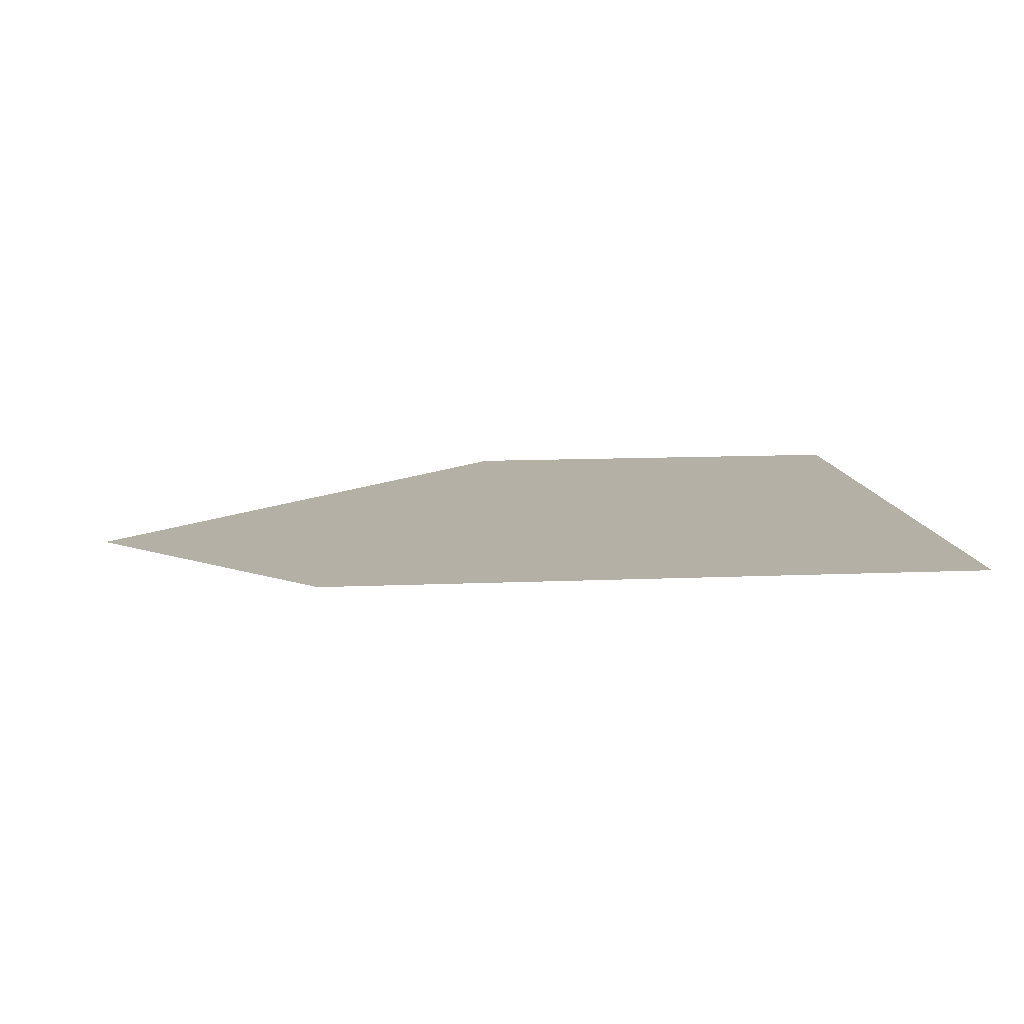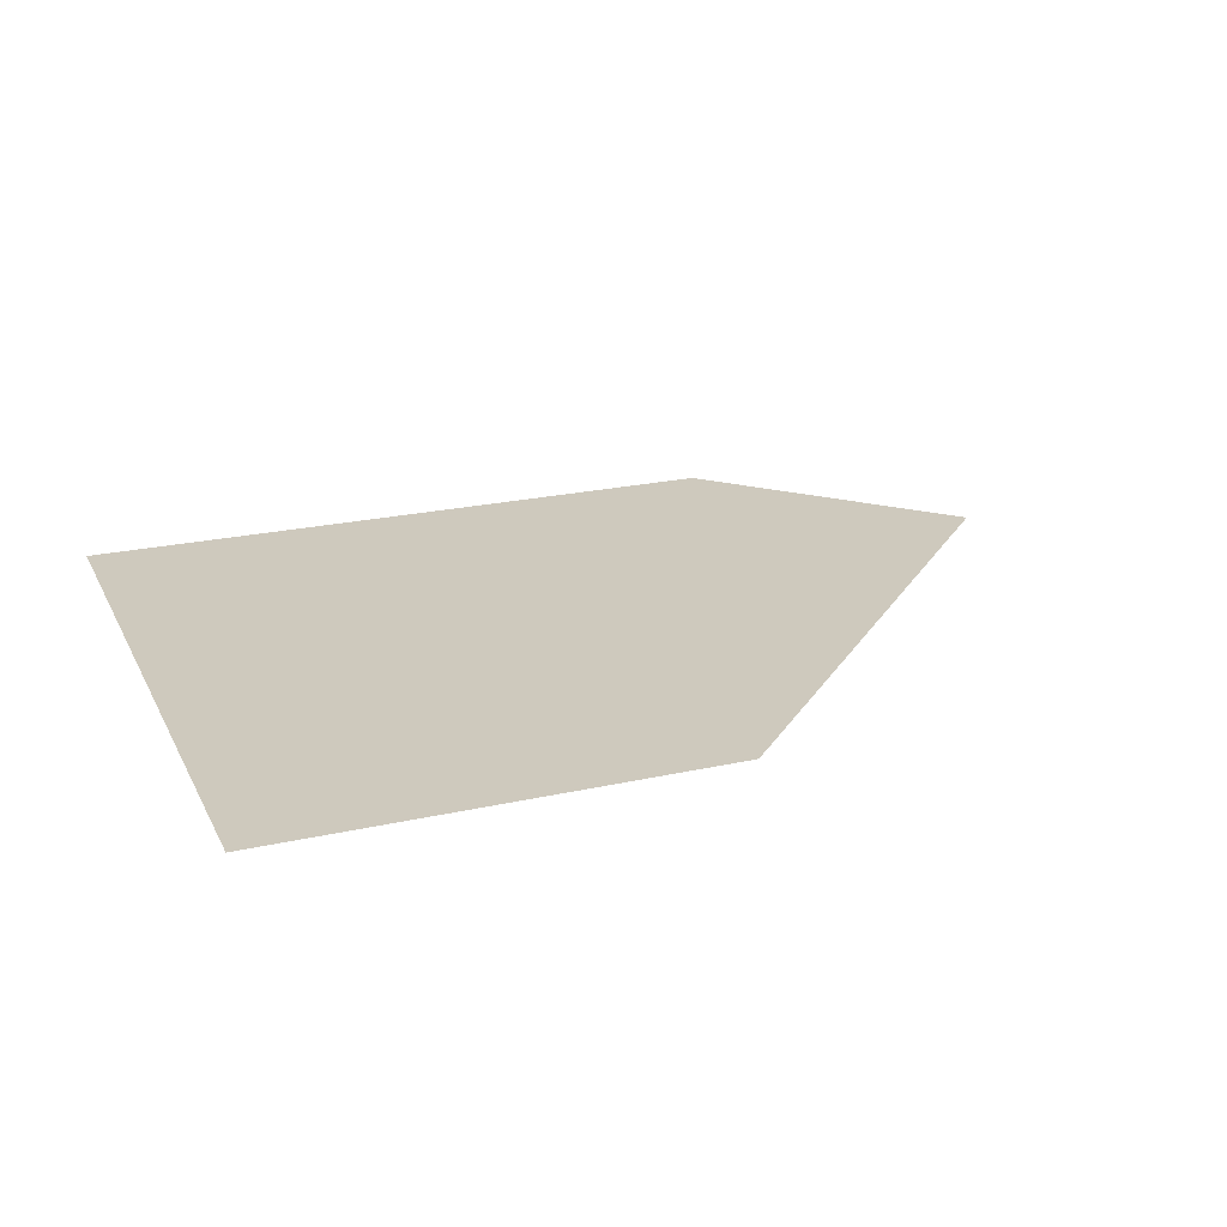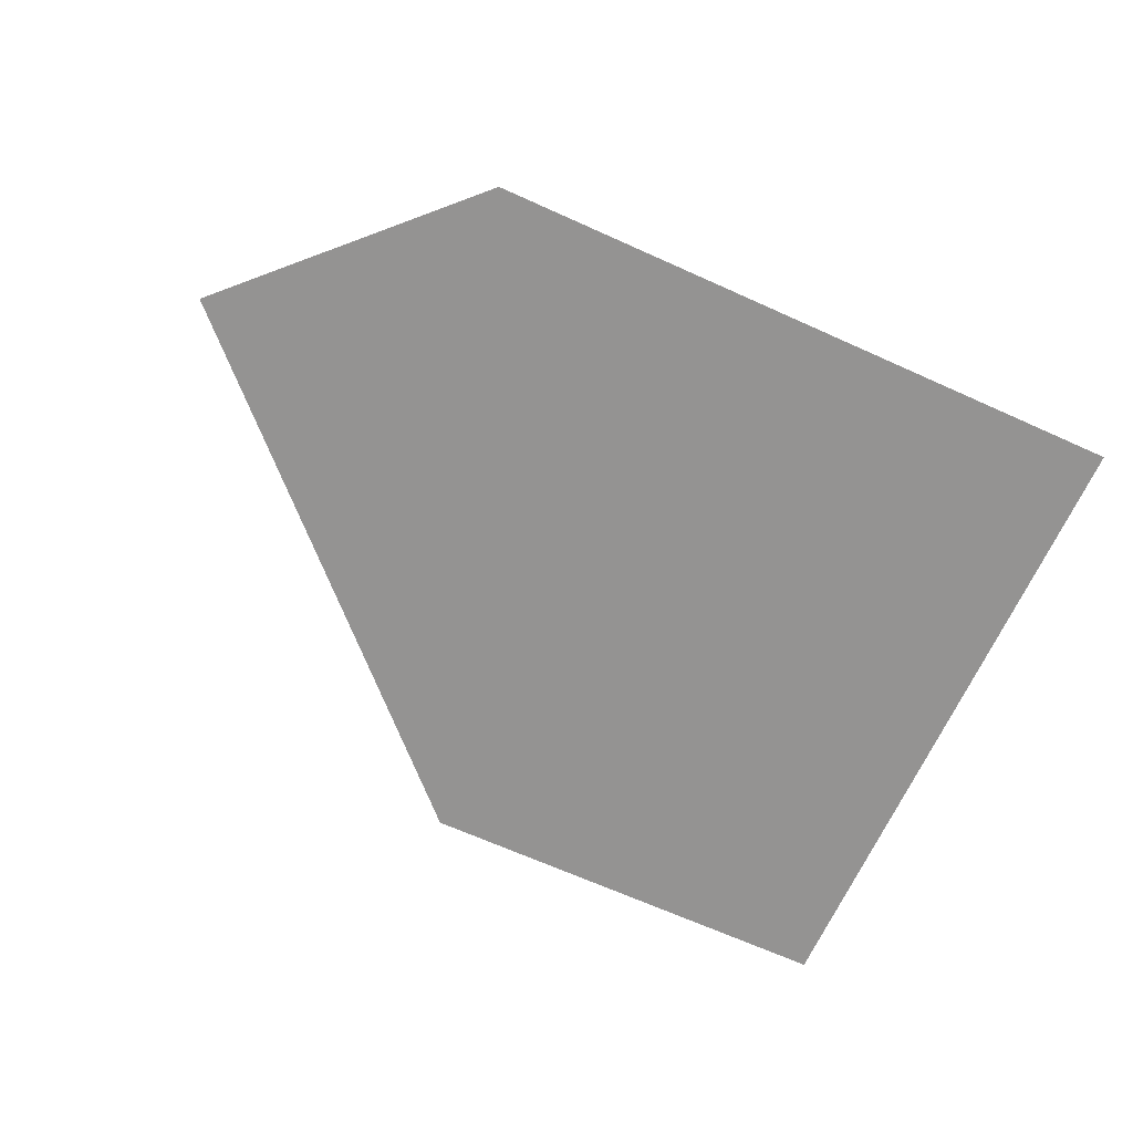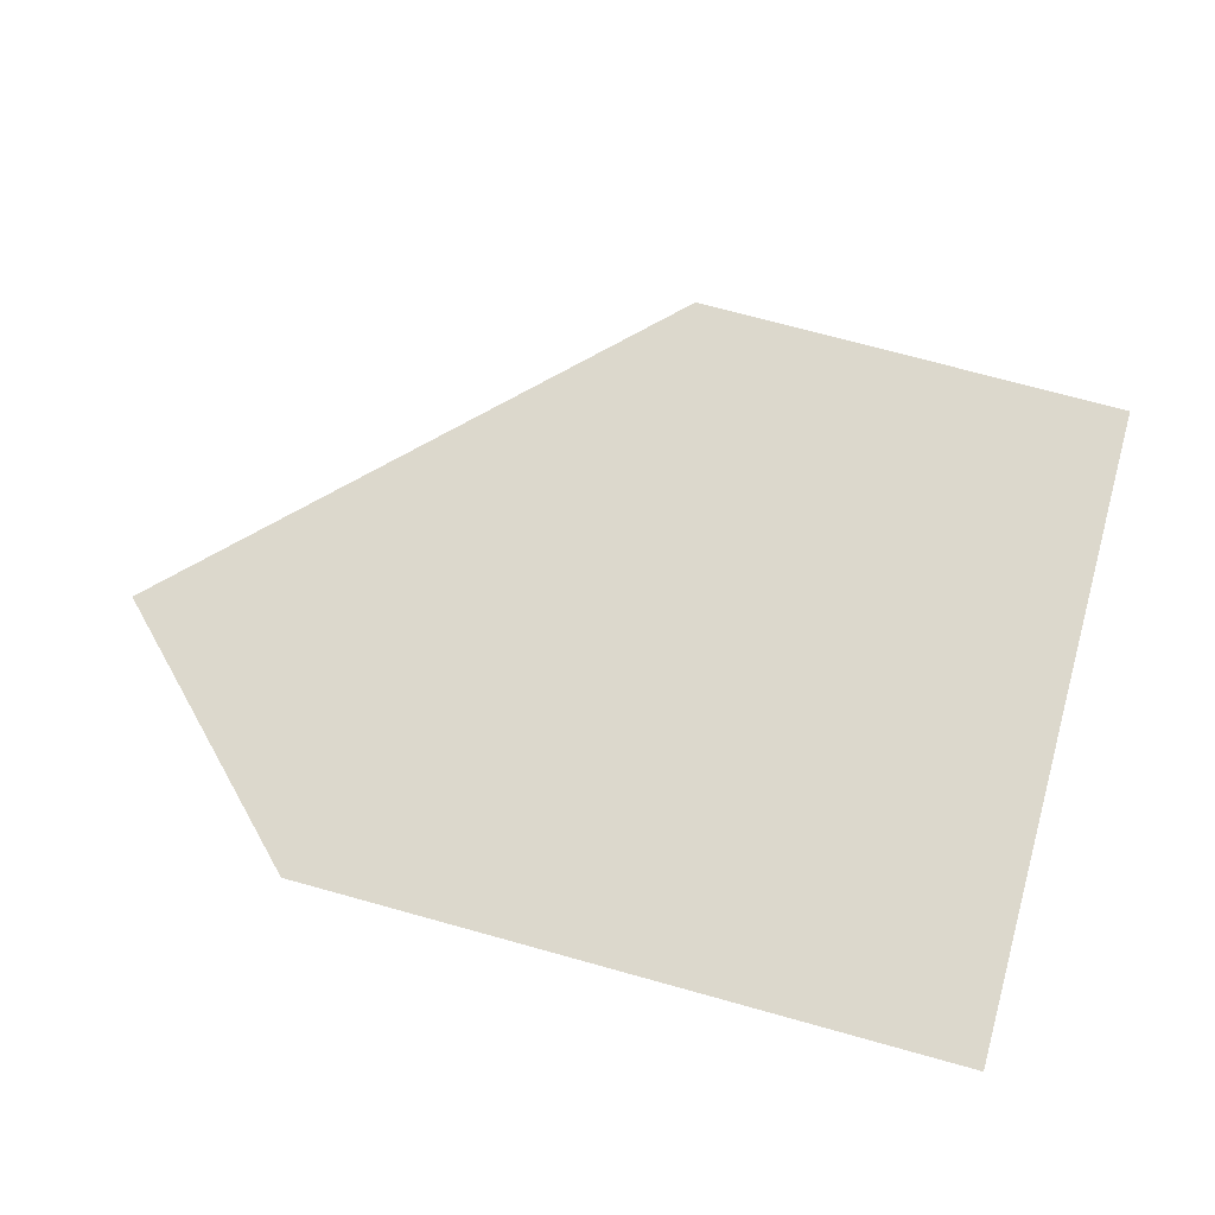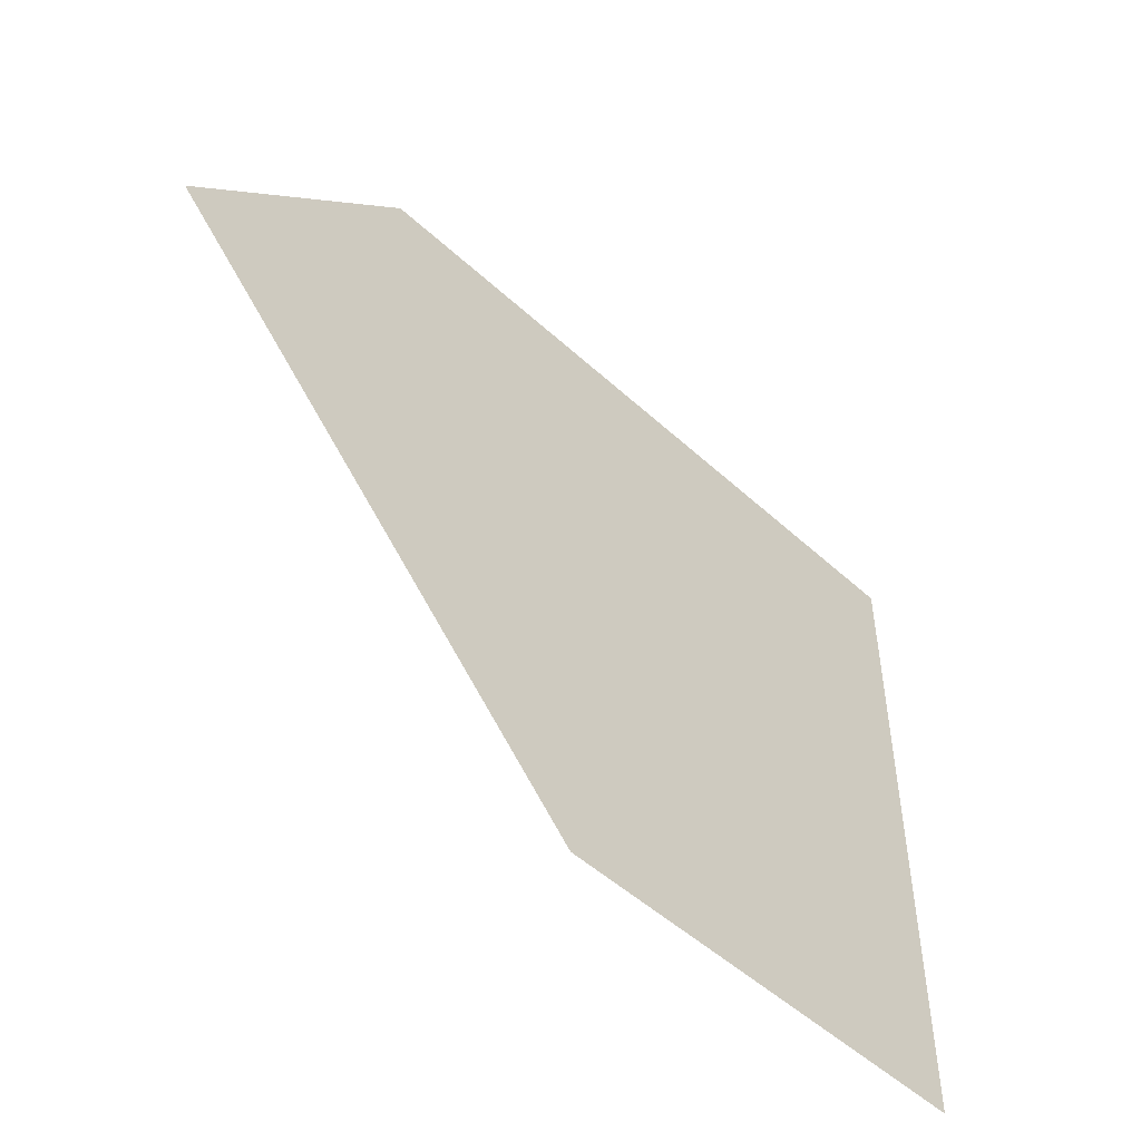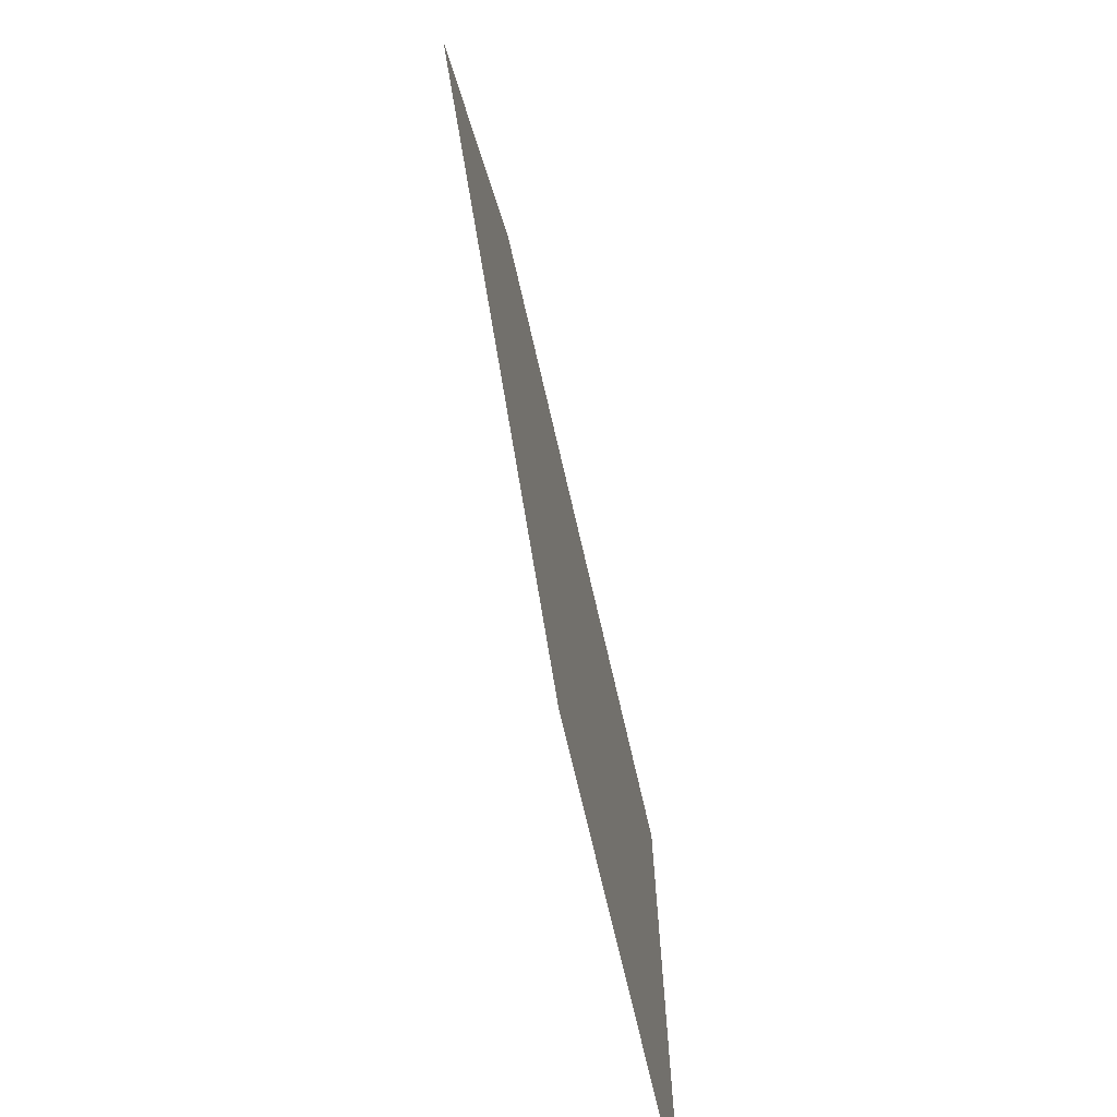
<metadata>
{"format":"obj","ext":"obj","renderer":"f3d","projection":"perspective","resolution":1024,"background":"white","views":[{"elev":11.7,"azim":174.0,"up":"+Z"},{"elev":22.7,"azim":-21.1,"up":"+Z"},{"elev":-66.8,"azim":155.6,"up":"+Z"},{"elev":72.7,"azim":-164.6,"up":"+Z"},{"elev":-50.3,"azim":134.9,"up":"+Y"},{"elev":-70.4,"azim":102.9,"up":"+Y"}]}
</metadata>
<code>
v 192 640 0
v 192 656 0
v 176 656 0
v 176 640 0
v 192 624 0
v 176 624 0
v 208 640 0
v 208 608 0
v 224 624 0
v 176 608 0
v 224 656 0
v 240 640 0
f 2 3 4 1
f 1 4 6 5
f 7 2 1
f 5 8 9 7 1
f 10 8 5 6
f 11 2 7
f 9 12 11 7

</code>
